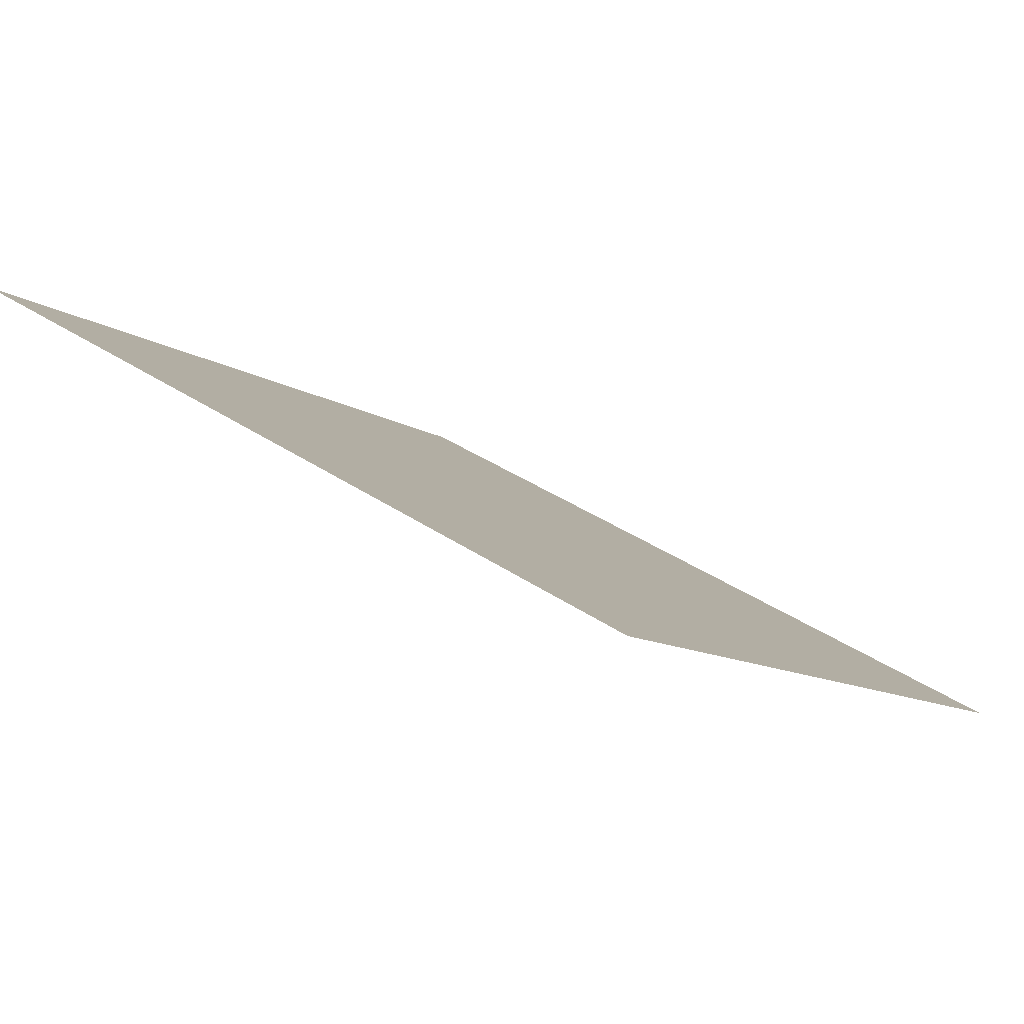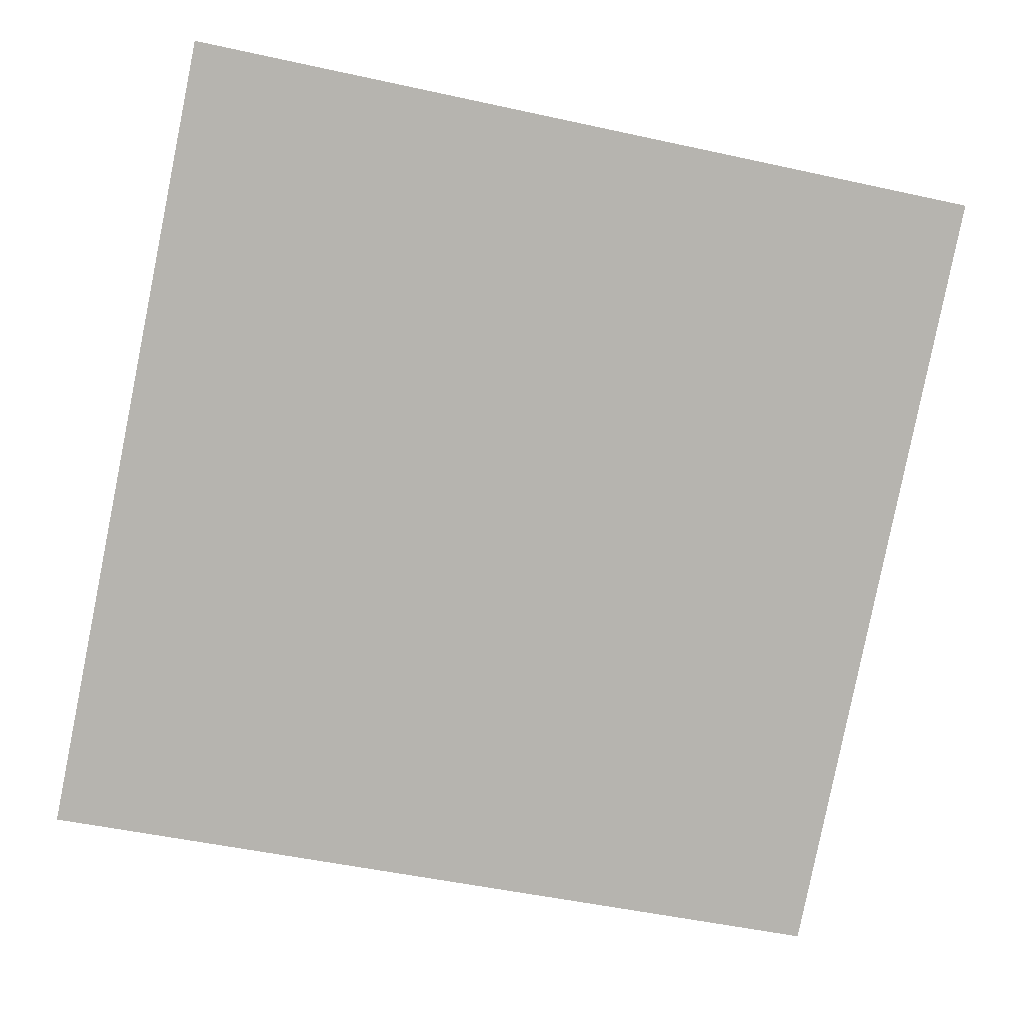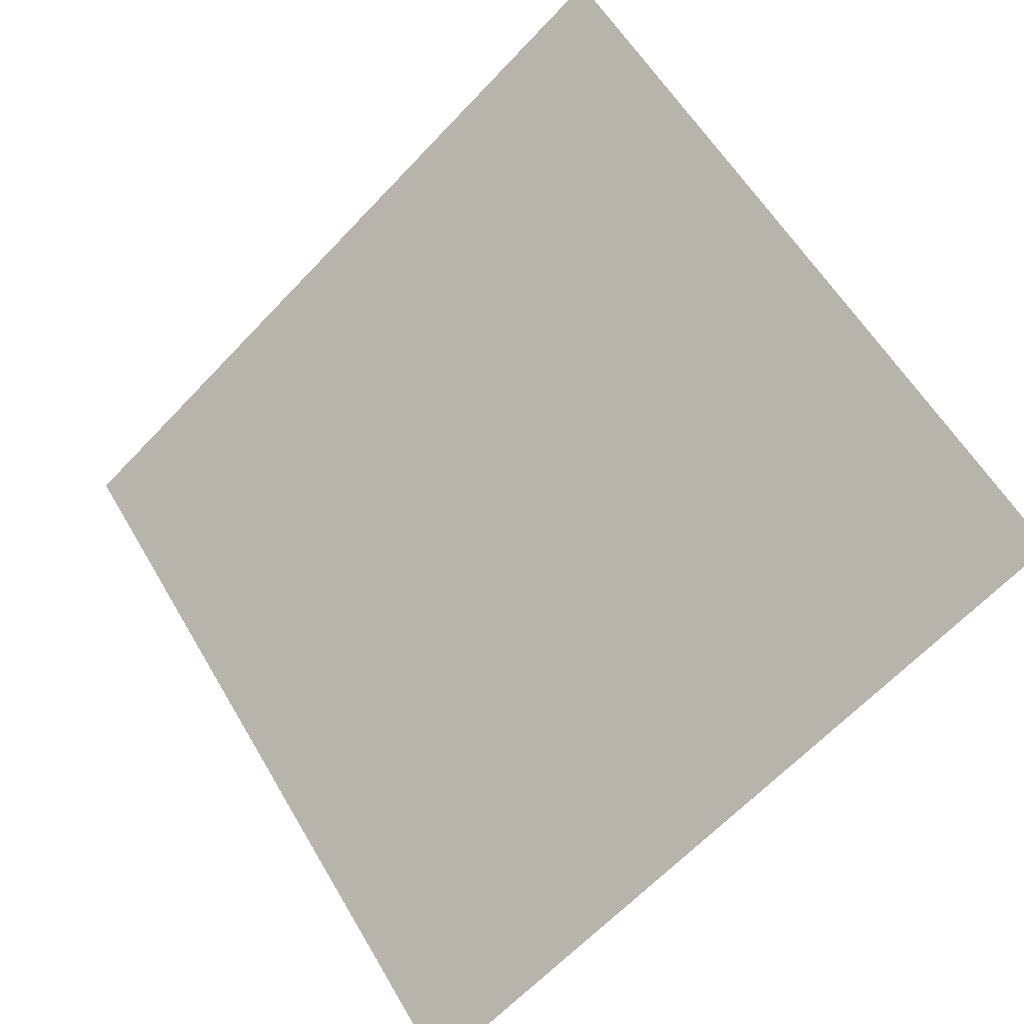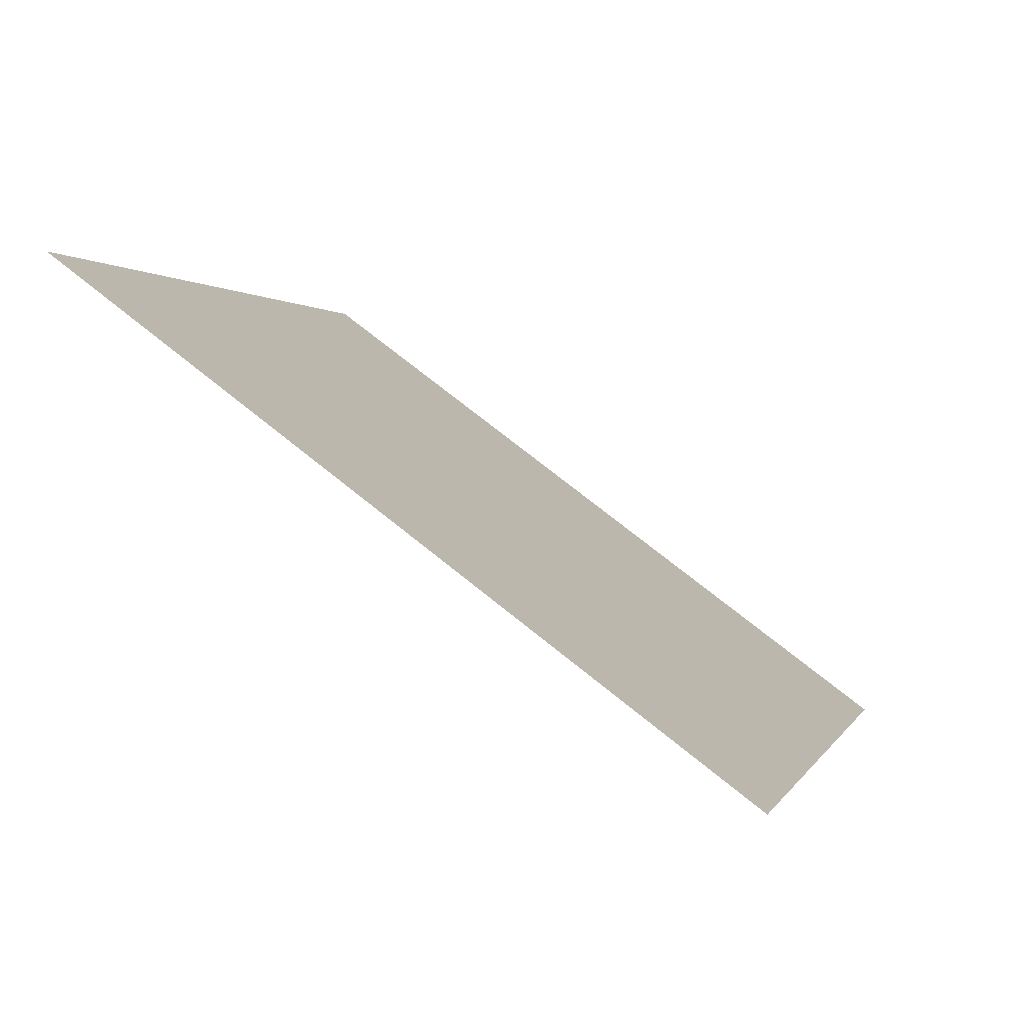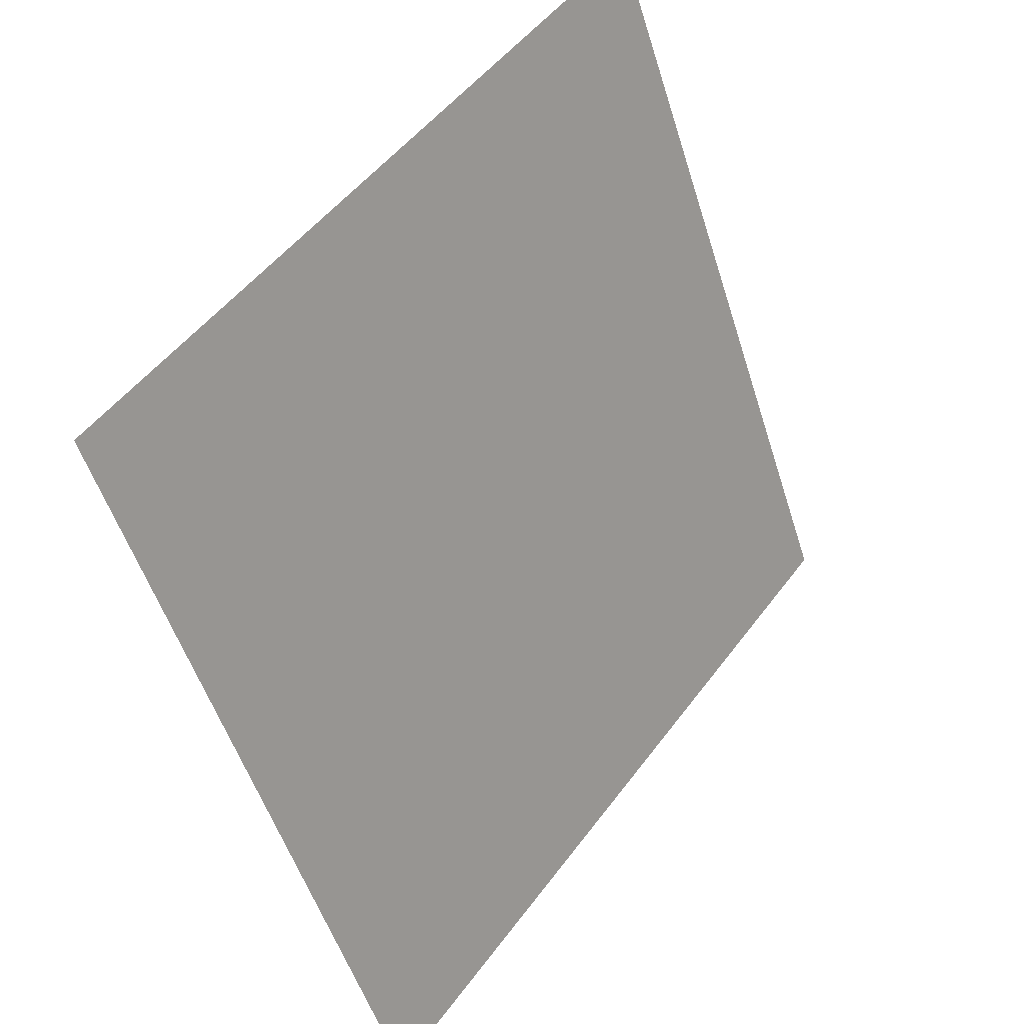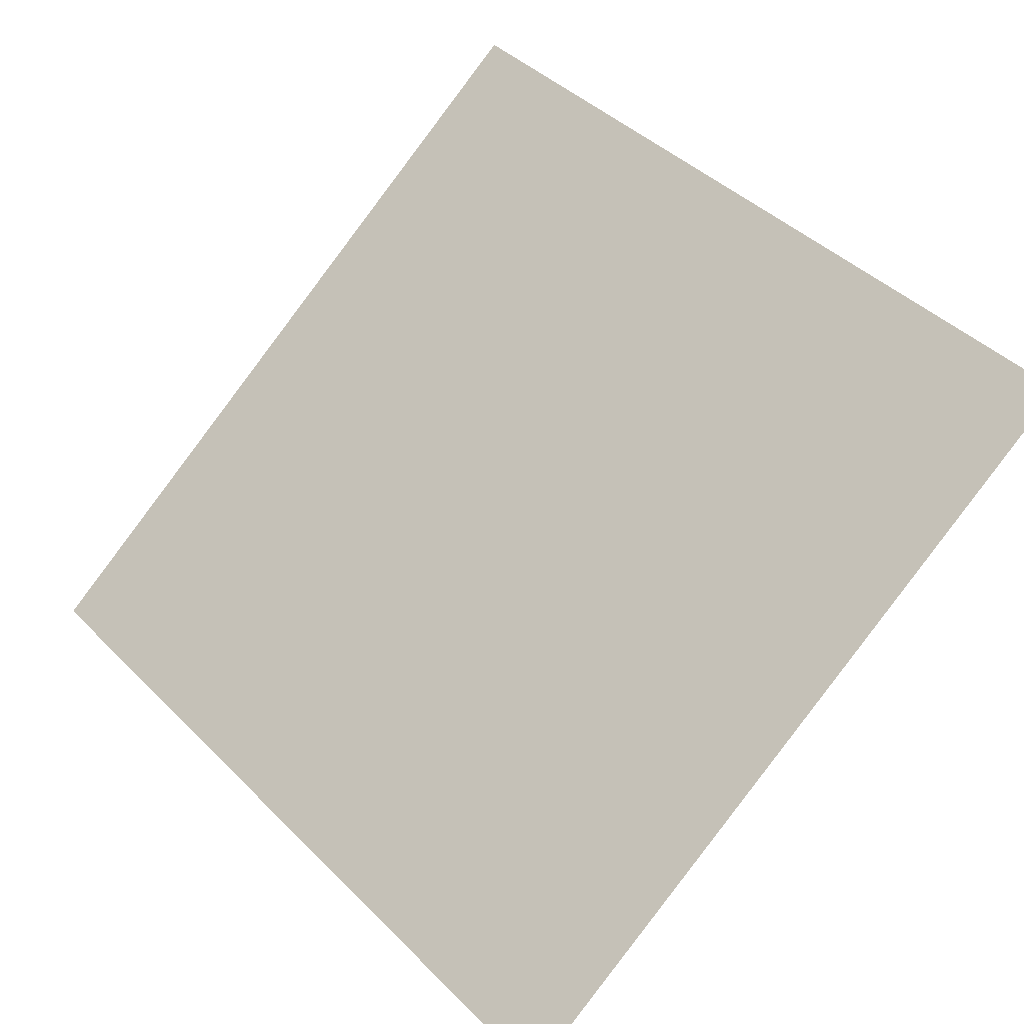
<metadata>
{"format":"obj","ext":"obj","renderer":"f3d","projection":"perspective","resolution":1024,"background":"white","views":[{"elev":34.3,"azim":42.1,"up":"+Y"},{"elev":-44.1,"azim":-13.0,"up":"+Y"},{"elev":59.7,"azim":-119.6,"up":"+Y"},{"elev":-0.3,"azim":105.4,"up":"+Y"},{"elev":-53.6,"azim":105.9,"up":"+Z"},{"elev":44.6,"azim":-130.1,"up":"+Y"}]}
</metadata>
<code>
v 0.2111 0.8163 0.5525
v 0.2046 0.8164 0.5526
v 0.2047 0.8204 0.5578
v 0.2112 0.8202 0.5578
f 4 3 2 1

</code>
